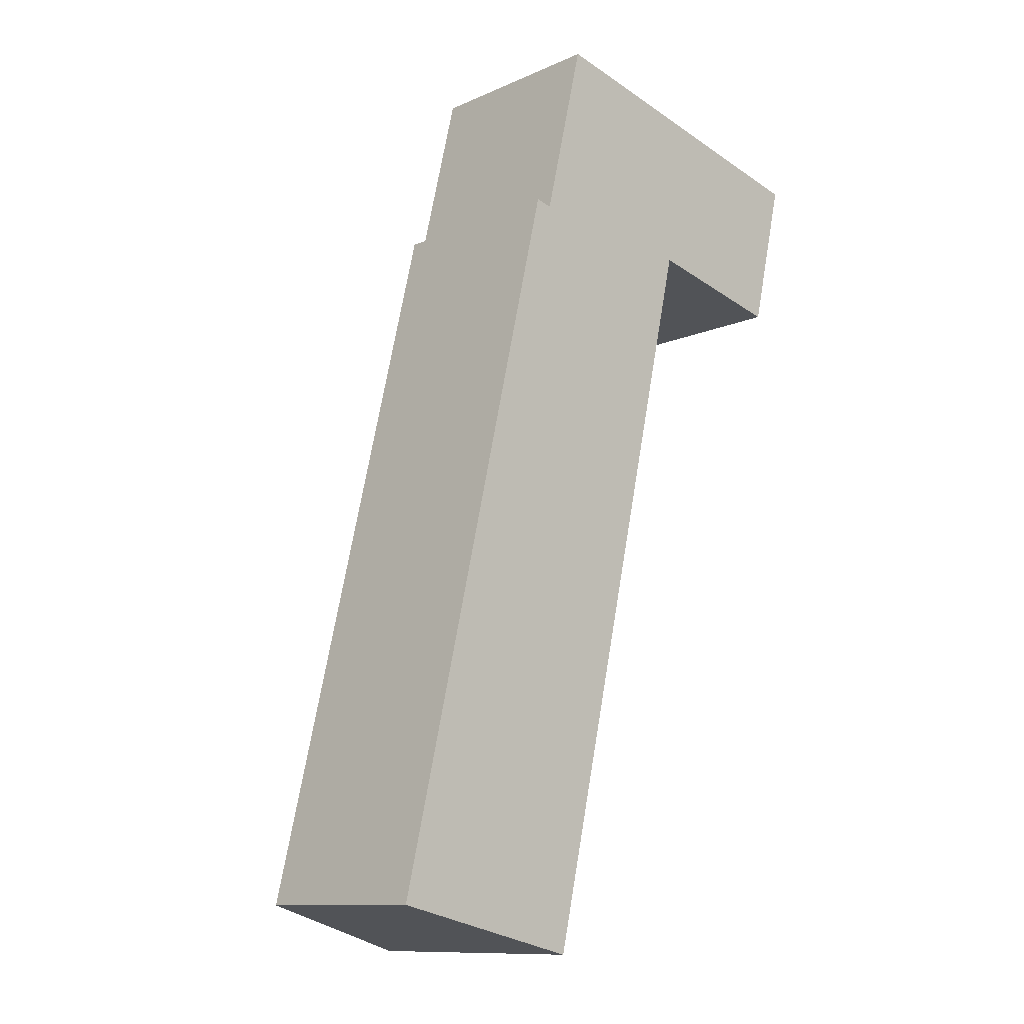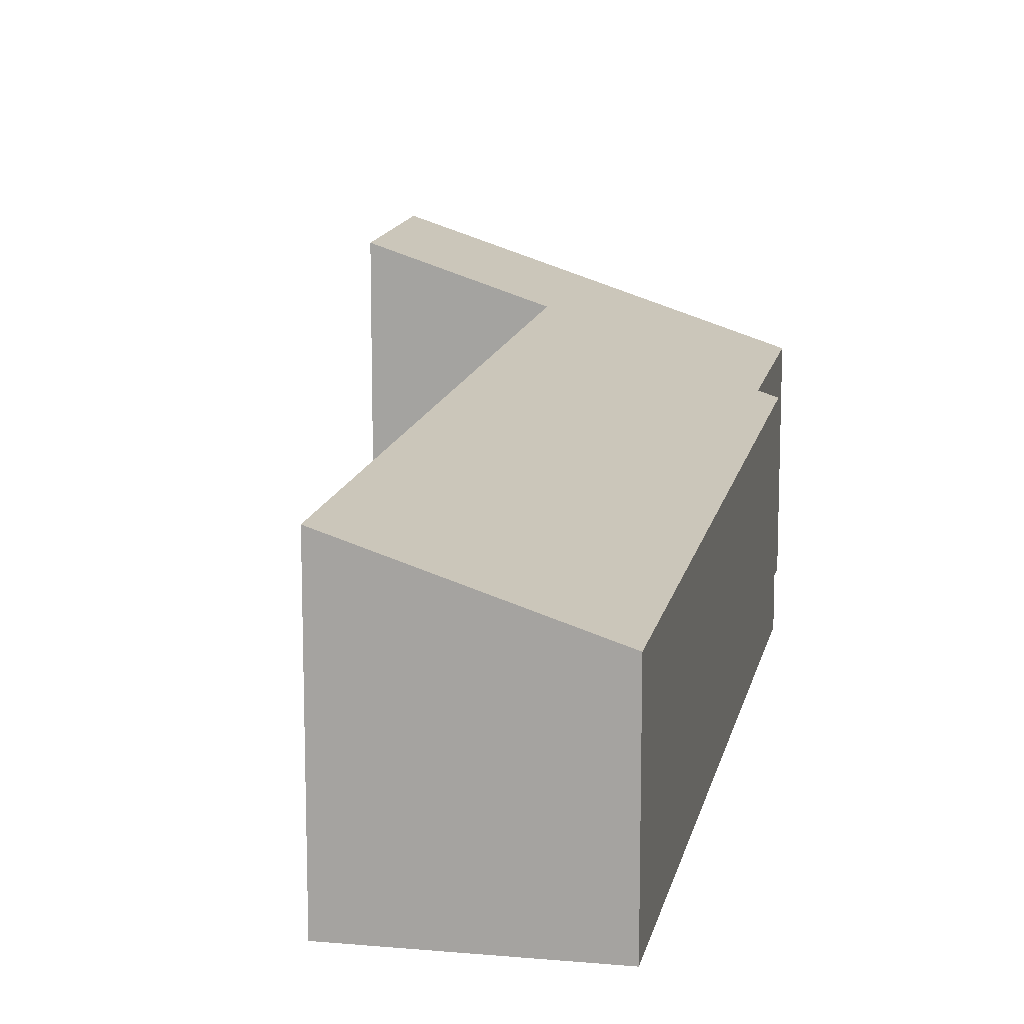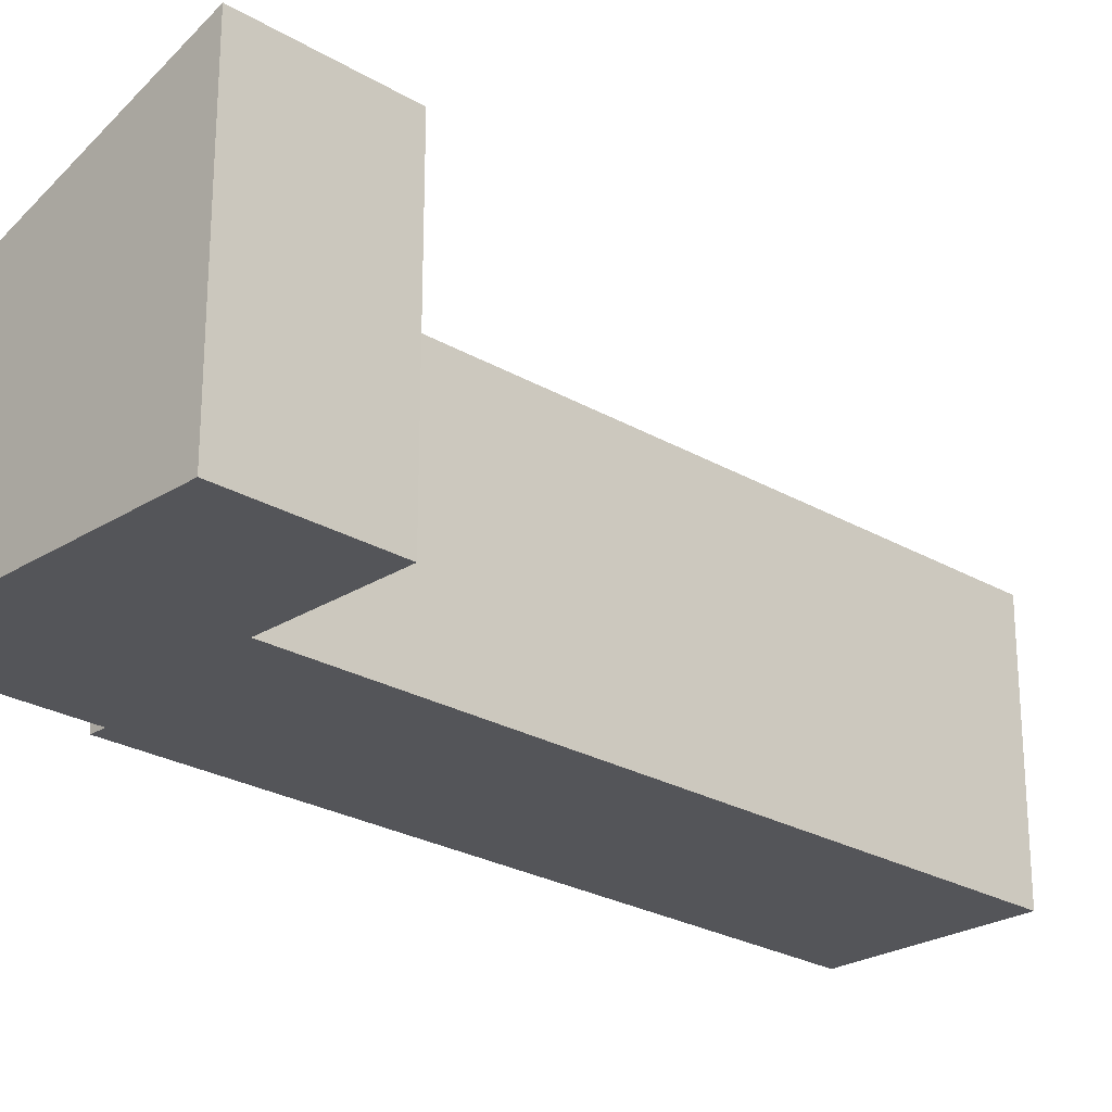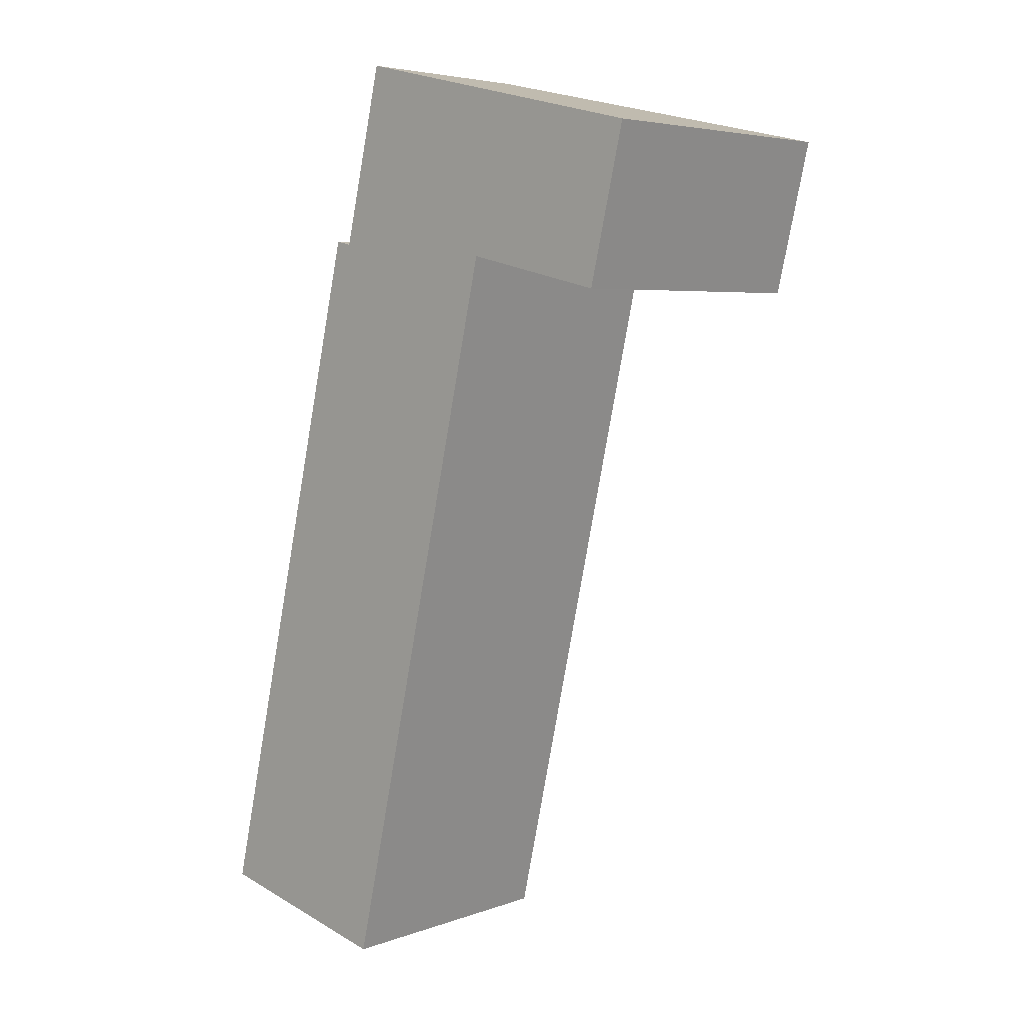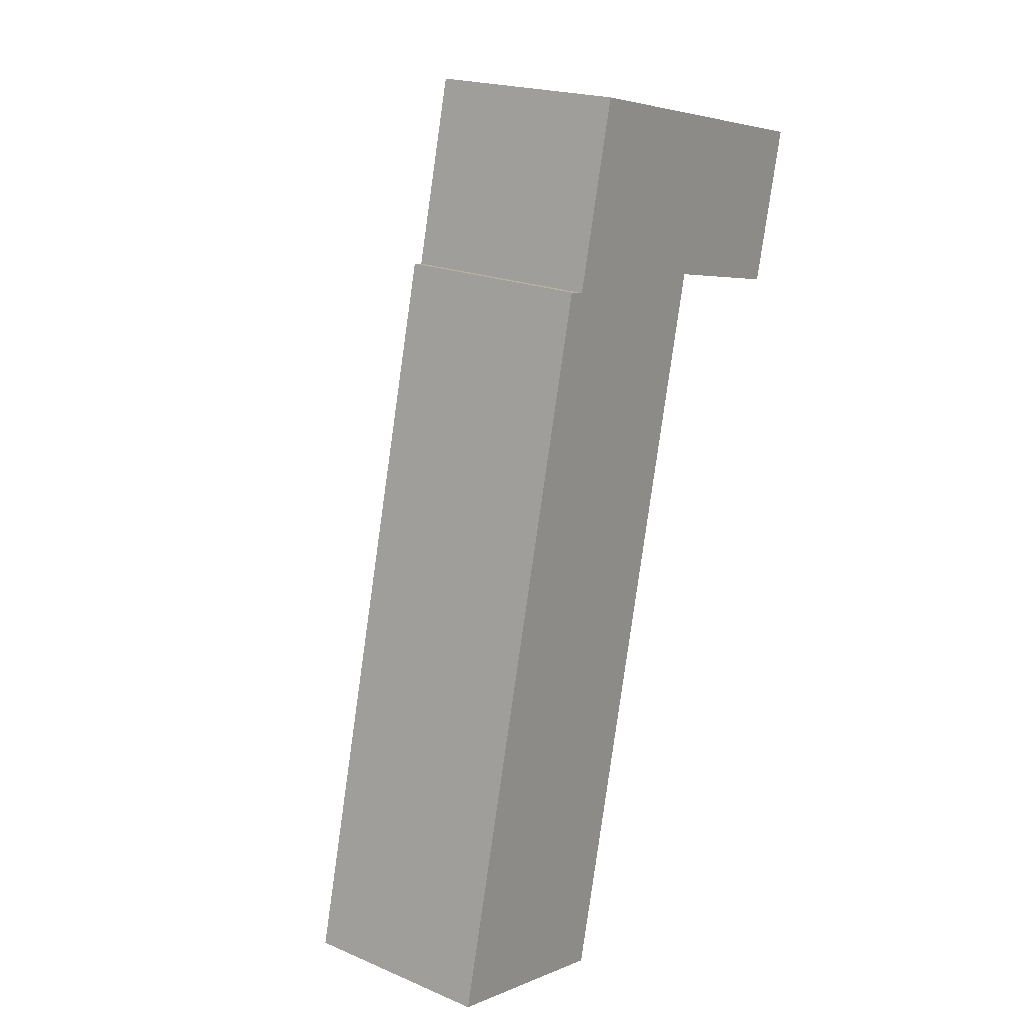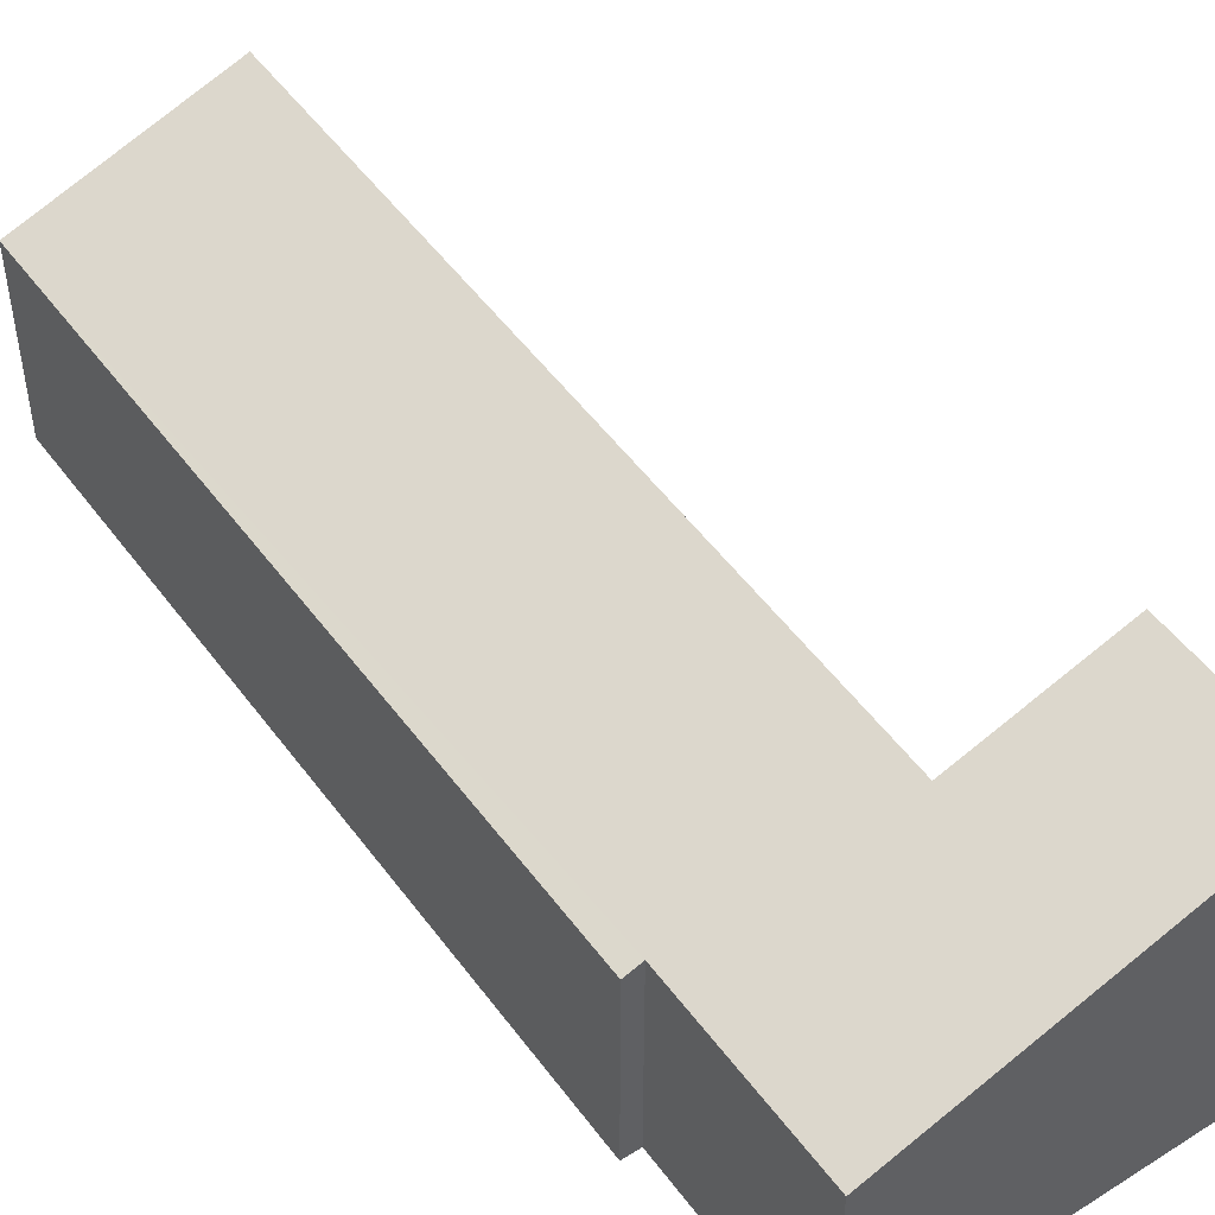
<metadata>
{"format":"obj","ext":"obj","renderer":"f3d","projection":"perspective","resolution":1024,"background":"white","views":[{"elev":-11.3,"azim":-43.0,"up":"+Z"},{"elev":14.1,"azim":-155.5,"up":"+Y"},{"elev":-24.8,"azim":59.1,"up":"+Y"},{"elev":5.1,"azim":41.8,"up":"+Z"},{"elev":20.4,"azim":-52.5,"up":"+Z"},{"elev":49.9,"azim":-21.7,"up":"+Y"}]}
</metadata>
<code>
v  0 2.232 1.367e-16
v  4.168 2.963 7.874
v  2.258 2.985 -0.532
v  2.096 2.294 8.06
v  1.908 2.232 8.104
v  6.266 3.522 9.259
v  5.849 3.523 7.486
v  2.583 2.294 10.13
v  5.849 -4.584e-16 7.486
v  4.168 -4.821e-16 7.874
v  2.258 3.258e-17 -0.532
v  0 0 0
v  6.266 -5.669e-16 9.259
v  1.908 -4.962e-16 8.104
v  2.096 -4.935e-16 8.06
v  2.583 -6.2e-16 10.13
g defaultobject
f 1 2 3
f 2 1 4
f 4 1 5
f 2 6 7
f 6 2 4
f 6 4 8
f 9 2 7
f 2 9 10
f 11 1 3
f 1 11 12
f 2 11 3
f 11 2 10
f 6 9 7
f 9 6 13
f 12 5 1
f 5 12 14
f 15 8 4
f 8 15 16
f 5 15 4
f 15 5 14
f 8 13 6
f 13 8 16
f 10 12 11
f 12 10 15
f 12 15 14
f 13 10 9
f 10 13 16
f 10 16 15

</code>
